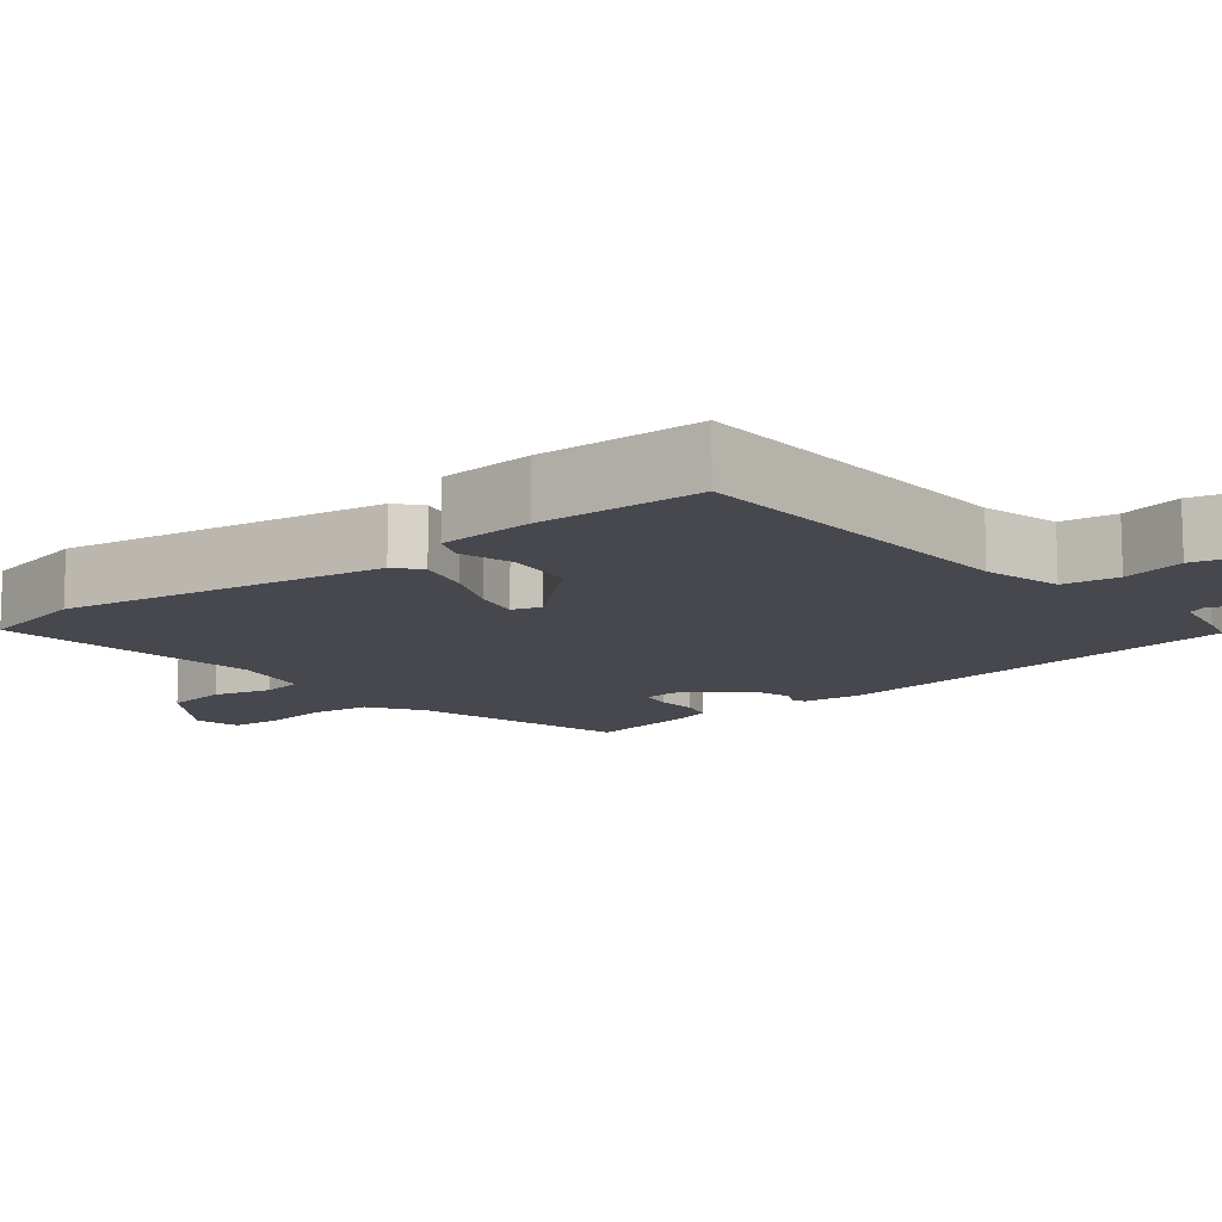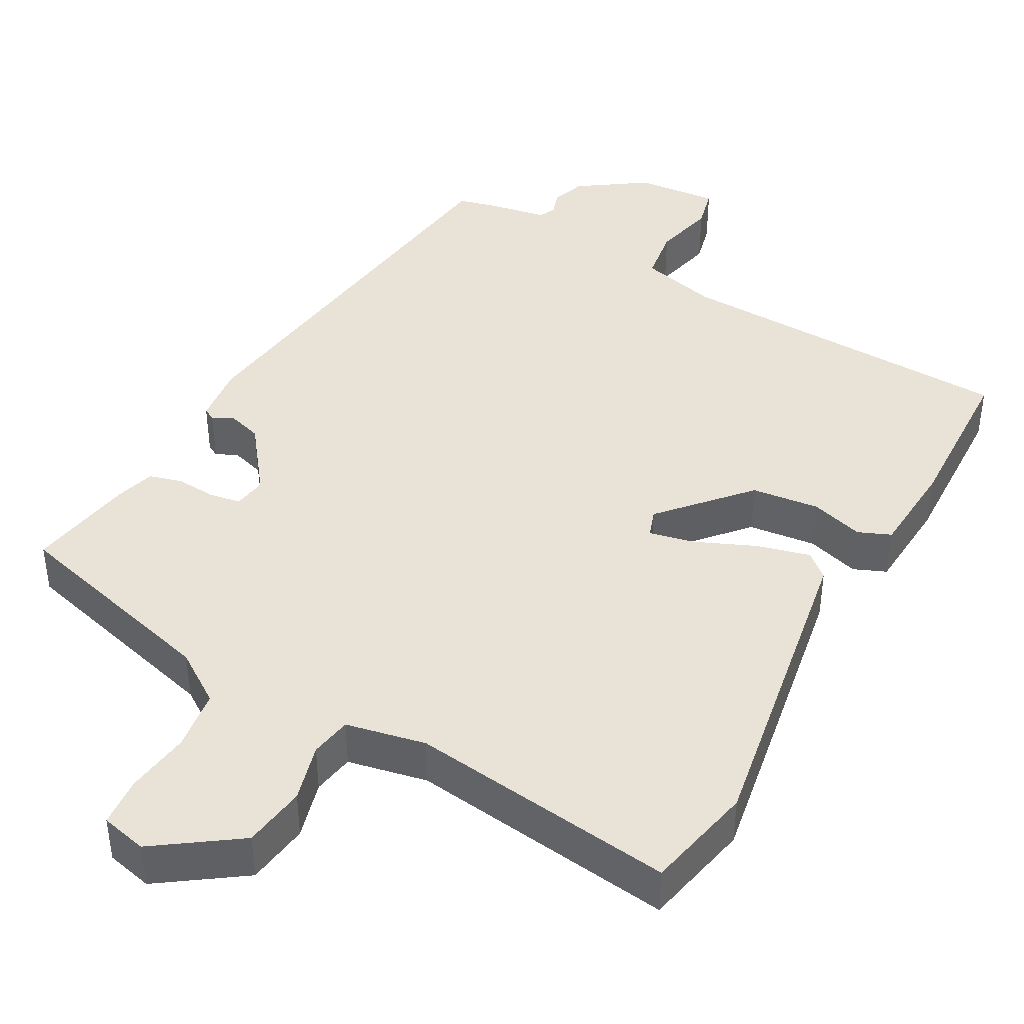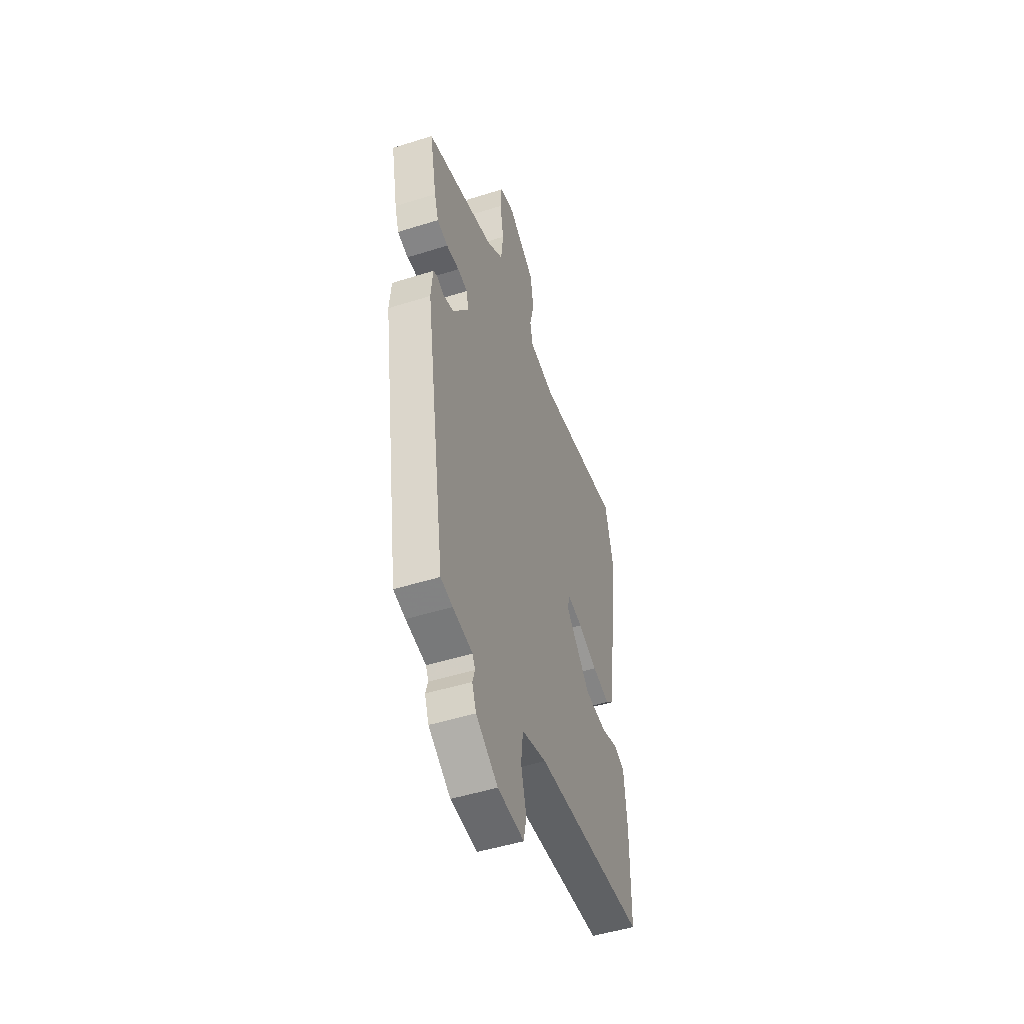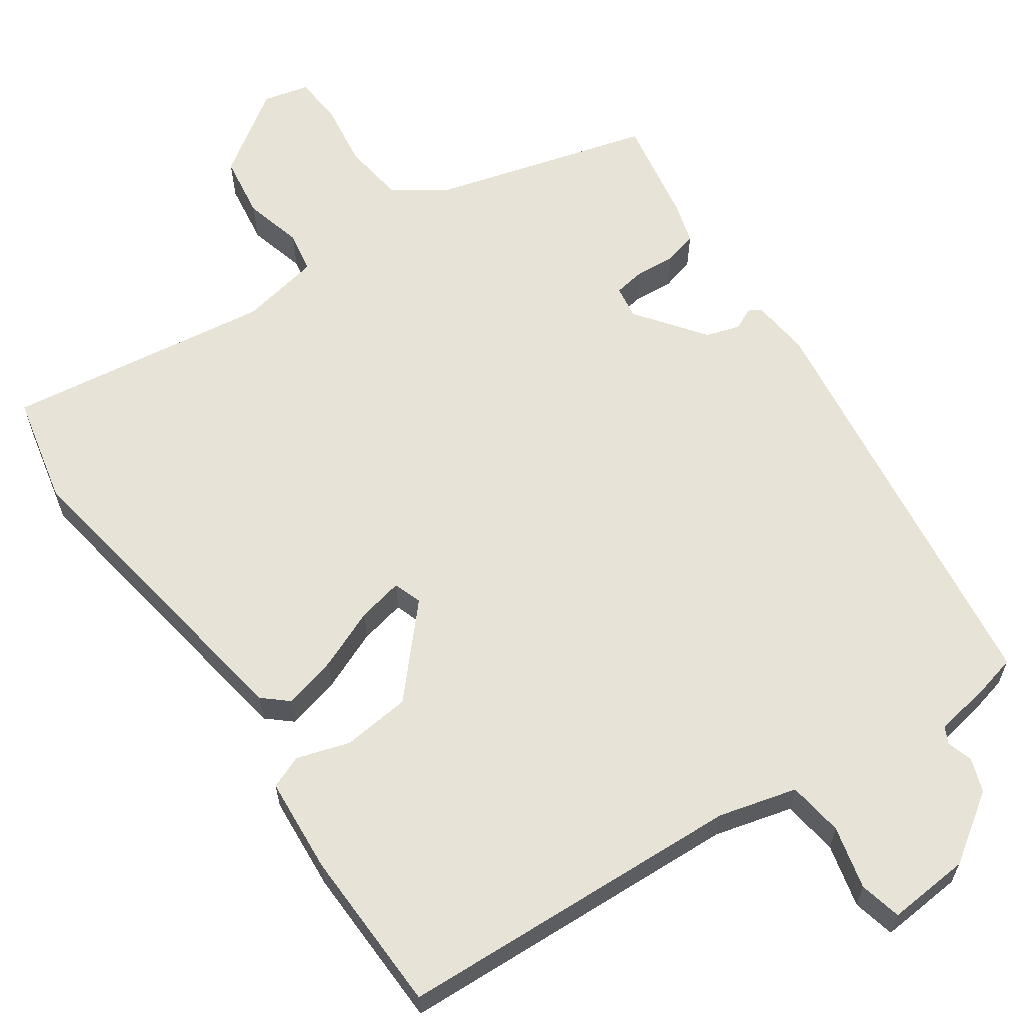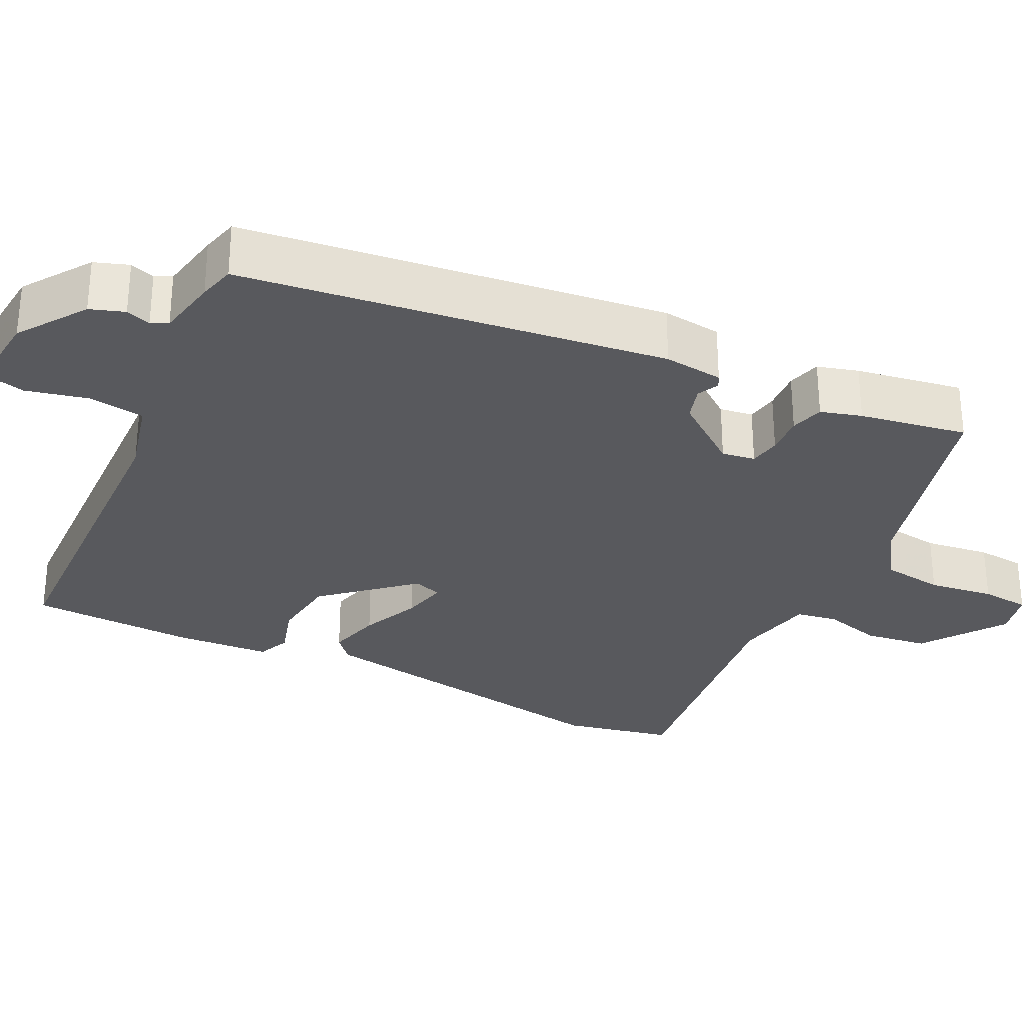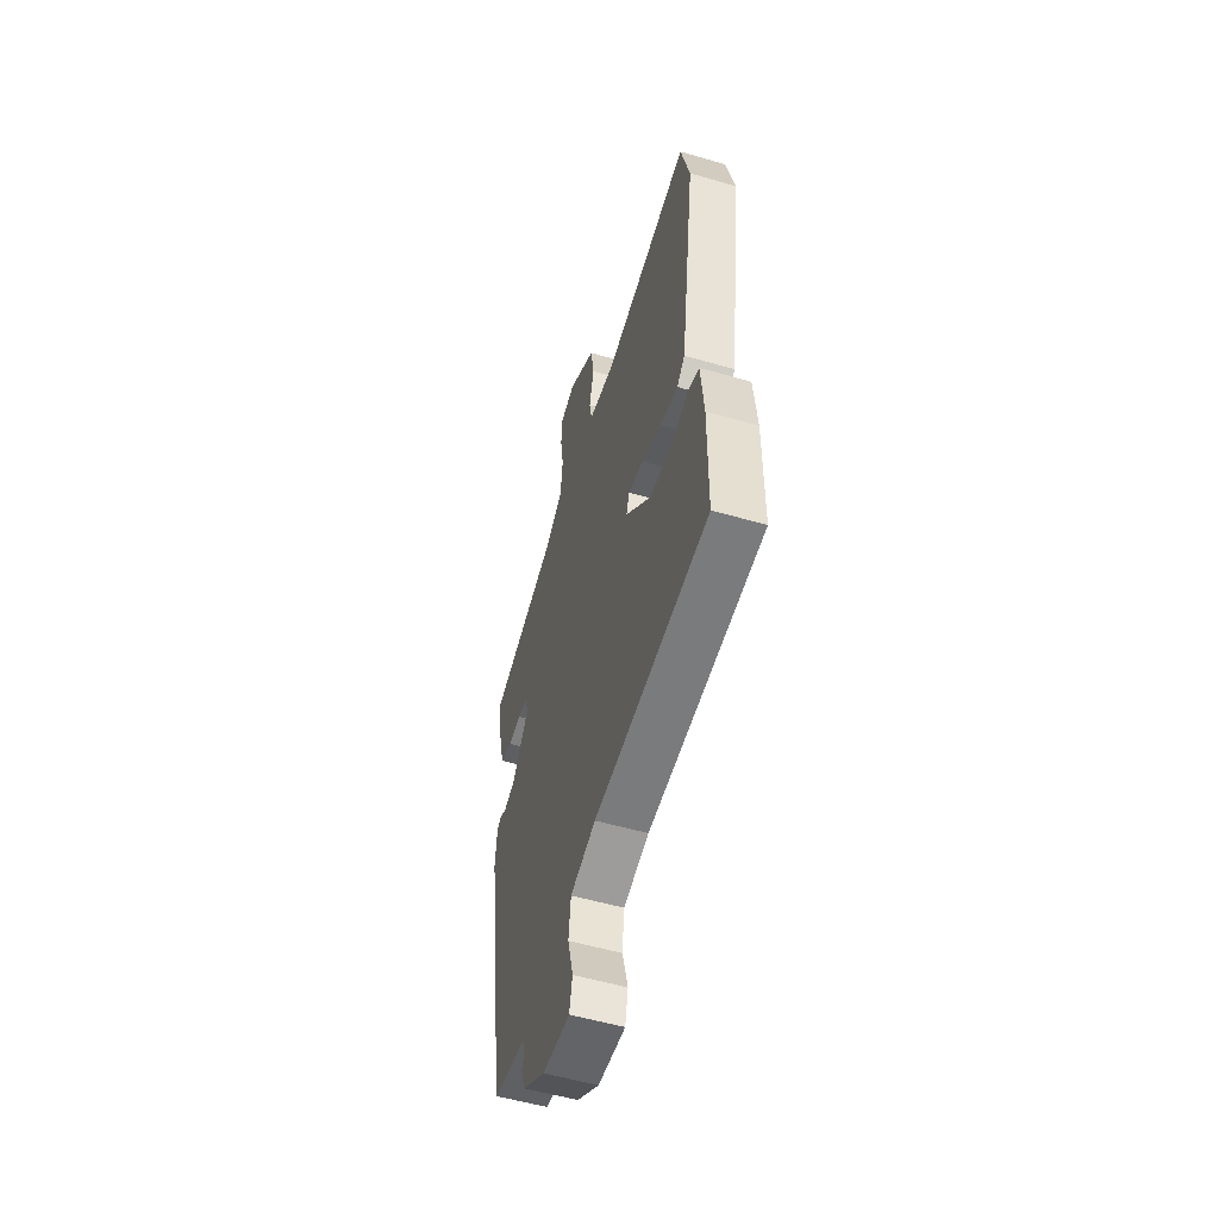
<metadata>
{"format":"obj","ext":"obj","renderer":"f3d","projection":"perspective","resolution":1024,"background":"white","views":[{"elev":-11.9,"azim":127.3,"up":"+Y"},{"elev":41.9,"azim":27.5,"up":"+Y"},{"elev":-49.5,"azim":-70.8,"up":"+Z"},{"elev":62.1,"azim":144.3,"up":"+Y"},{"elev":-29.9,"azim":-117.8,"up":"+Y"},{"elev":-54.8,"azim":73.0,"up":"+Z"}]}
</metadata>
<code>
v 0.515 0.07 -0.455
v 0.053 0.07 -0.484
v -0.05 0.07 -0.513
v -0.059 0.07 -0.587
v -0.037 0.07 -0.67
v -0.049 0.07 -0.726
v -0.159 0.07 -0.719
v -0.25 0.07 -0.66
v -0.267 0.07 -0.615
v -0.257 0.07 -0.582
v -0.268 0.07 -0.56
v -0.35 0.07 -0.547
v -0.399 0.07 -0.536
v -0.485 0.07 0.023
v -0.478 0.07 0.102
v -0.462 0.07 0.111
v -0.433 0.07 0.098
v -0.388 0.07 0.113
v -0.322 0.07 0.205
v -0.33 0.07 0.249
v -0.372 0.07 0.255
v -0.425 0.07 0.25
v -0.47 0.07 0.261
v -0.487 0.07 0.315
v -0.515 0.07 0.457
v -0.228 0.07 0.542
v -0.16 0.07 0.591
v -0.151 0.07 0.673
v -0.165 0.07 0.76
v -0.161 0.07 0.825
v -0.1 0.07 0.841
v 0.012 0.07 0.767
v 0.026 0.07 0.683
v 0.007 0.07 0.605
v 0.018 0.07 0.55
v 0.125 0.07 0.531
v 0.479 0.07 0.586
v 0.514 0.07 0.441
v 0.453 0.07 0.011
v 0.421 0.07 -0.018
v 0.349 0.07 -0.001
v 0.269 0.07 0.031
v 0.208 0.07 0.043
v 0.196 0.07 0.005
v 0.3 0.07 -0.106
v 0.391 0.07 -0.114
v 0.461 0.07 -0.091
v 0.505 0.07 -0.108
v 0.517 0.07 -0.235
v 0.515 0 -0.455
v 0.053 0 -0.484
v -0.05 0 -0.513
v -0.059 0 -0.587
v -0.037 0 -0.67
v -0.049 0 -0.726
v -0.159 0 -0.719
v -0.25 0 -0.66
v -0.267 0 -0.615
v -0.257 0 -0.582
v -0.268 0 -0.56
v -0.35 0 -0.547
v -0.399 0 -0.536
v -0.485 0 0.023
v -0.478 0 0.102
v -0.462 0 0.111
v -0.433 0 0.098
v -0.388 0 0.113
v -0.322 0 0.205
v -0.33 0 0.249
v -0.372 0 0.255
v -0.425 0 0.25
v -0.47 0 0.261
v -0.487 0 0.315
v -0.515 0 0.457
v -0.228 0 0.542
v -0.16 0 0.591
v -0.151 0 0.673
v -0.165 0 0.76
v -0.161 0 0.825
v -0.1 0 0.841
v 0.012 0 0.767
v 0.026 0 0.683
v 0.007 0 0.605
v 0.018 0 0.55
v 0.125 0 0.531
v 0.479 0 0.586
v 0.514 0 0.441
v 0.453 0 0.011
v 0.421 0 -0.018
v 0.349 0 -0.001
v 0.269 0 0.031
v 0.208 0 0.043
v 0.196 0 0.005
v 0.3 0 -0.106
v 0.391 0 -0.114
v 0.461 0 -0.091
v 0.505 0 -0.108
v 0.517 0 -0.235
f 46 47 48 49
f 45 46 49 1
f 44 45 1 2
f 39 40 41 42
f 39 42 43
f 36 37 38 39
f 35 36 39 43
f 31 32 33 34
f 31 34 35
f 28 29 30 31
f 27 28 31 35
f 26 27 35 43
f 21 22 23 24
f 20 21 24 25
f 14 15 16 17
f 14 17 18
f 11 12 13 14
f 10 11 14 18
f 7 8 9 10
f 7 10 18 19
f 4 5 6 7
f 3 4 7 19
f 44 2 3 19
f 20 25 26 43
f 19 20 43 44
f 98 97 96 95
f 50 98 95 94
f 51 50 94 93
f 91 90 89 88
f 92 91 88
f 88 87 86 85
f 92 88 85 84
f 83 82 81 80
f 84 83 80
f 80 79 78 77
f 84 80 77 76
f 92 84 76 75
f 73 72 71 70
f 74 73 70 69
f 66 65 64 63
f 67 66 63
f 63 62 61 60
f 67 63 60 59
f 59 58 57 56
f 68 67 59 56
f 56 55 54 53
f 68 56 53 52
f 68 52 51 93
f 92 75 74 69
f 93 92 69 68
f 1 50 51 2
f 2 51 52 3
f 3 52 53 4
f 4 53 54 5
f 5 54 55 6
f 6 55 56 7
f 7 56 57 8
f 8 57 58 9
f 9 58 59 10
f 10 59 60 11
f 11 60 61 12
f 12 61 62 13
f 13 62 63 14
f 14 63 64 15
f 15 64 65 16
f 16 65 66 17
f 17 66 67 18
f 18 67 68 19
f 19 68 69 20
f 20 69 70 21
f 21 70 71 22
f 22 71 72 23
f 23 72 73 24
f 24 73 74 25
f 25 74 75 26
f 26 75 76 27
f 27 76 77 28
f 28 77 78 29
f 29 78 79 30
f 30 79 80 31
f 31 80 81 32
f 32 81 82 33
f 33 82 83 34
f 34 83 84 35
f 35 84 85 36
f 36 85 86 37
f 37 86 87 38
f 38 87 88 39
f 39 88 89 40
f 40 89 90 41
f 41 90 91 42
f 42 91 92 43
f 43 92 93 44
f 44 93 94 45
f 45 94 95 46
f 46 95 96 47
f 47 96 97 48
f 48 97 98 49
f 49 98 50 1

</code>
